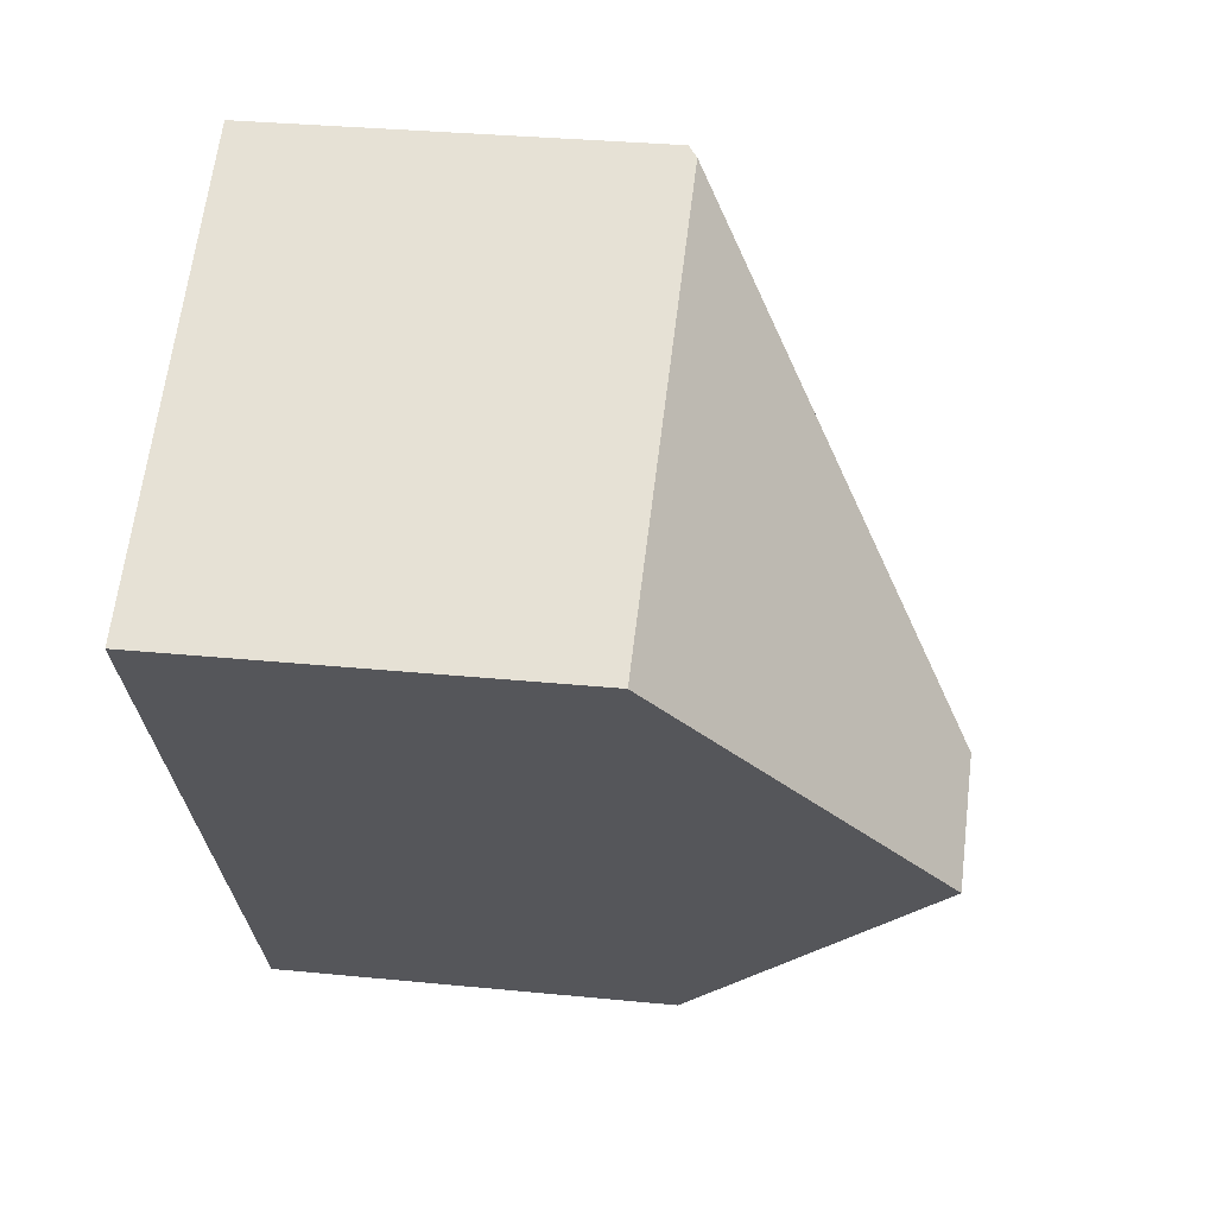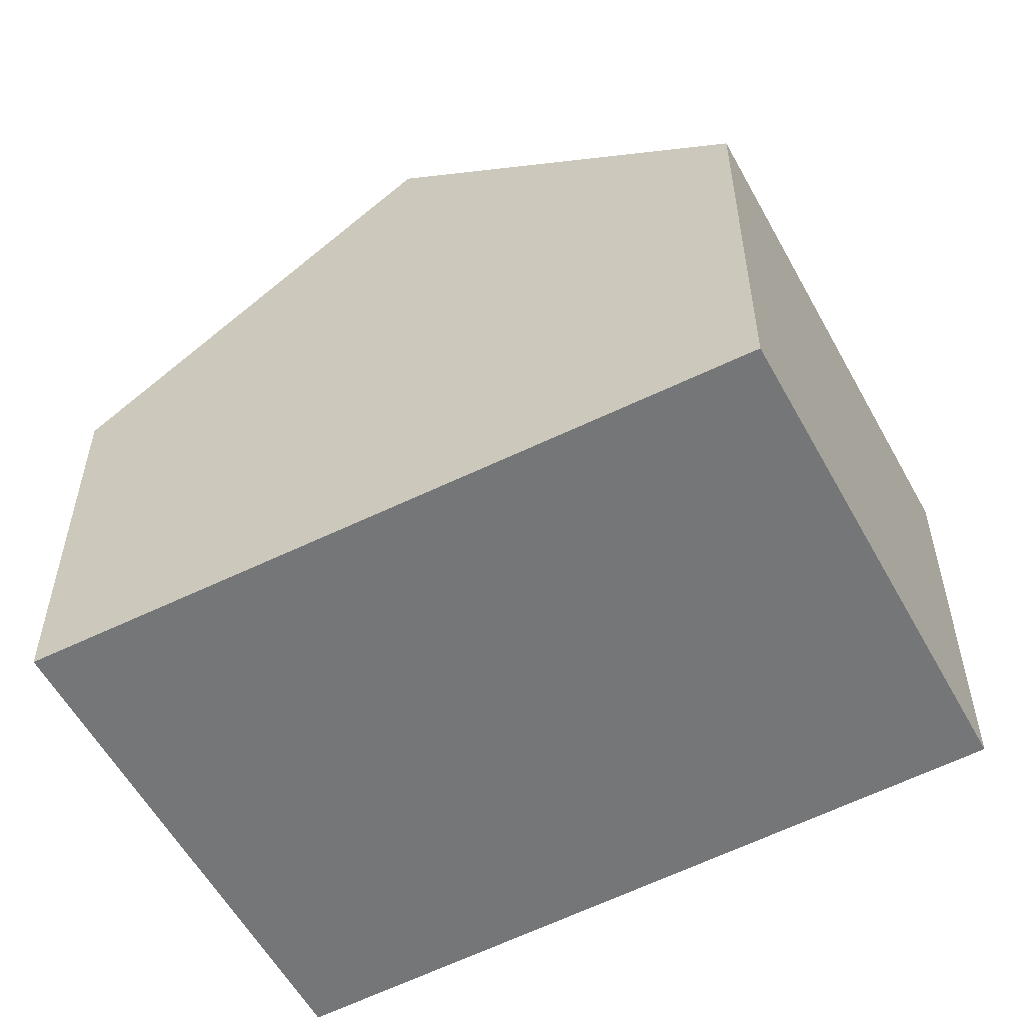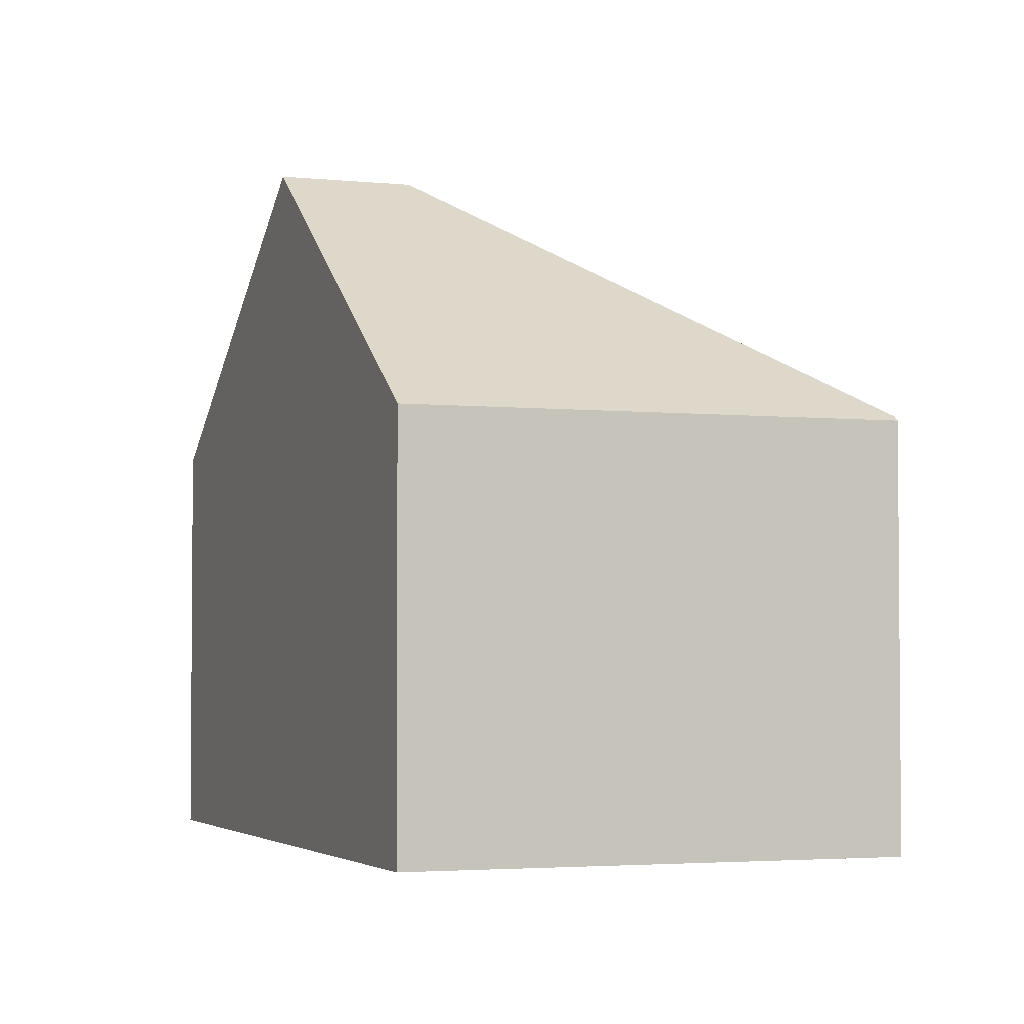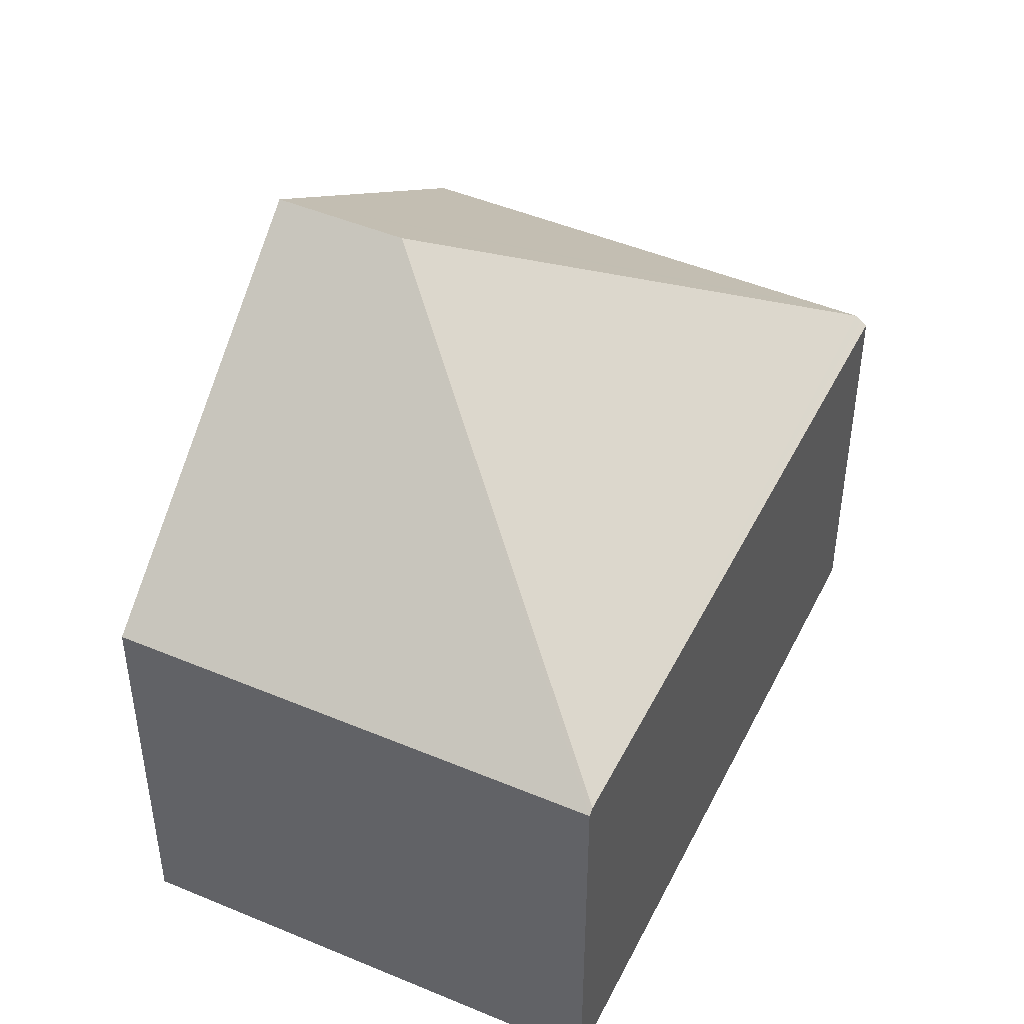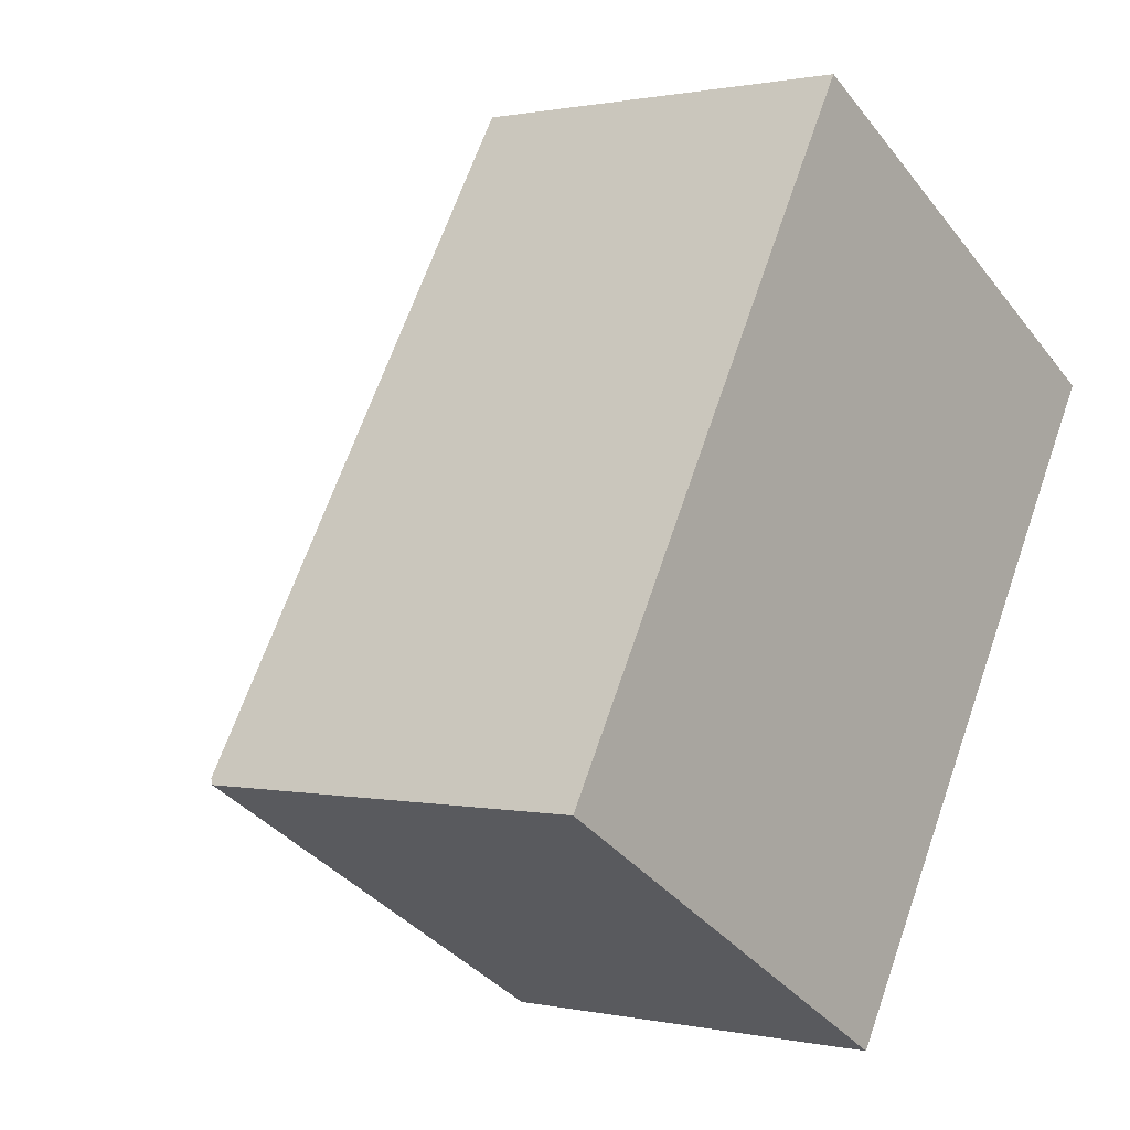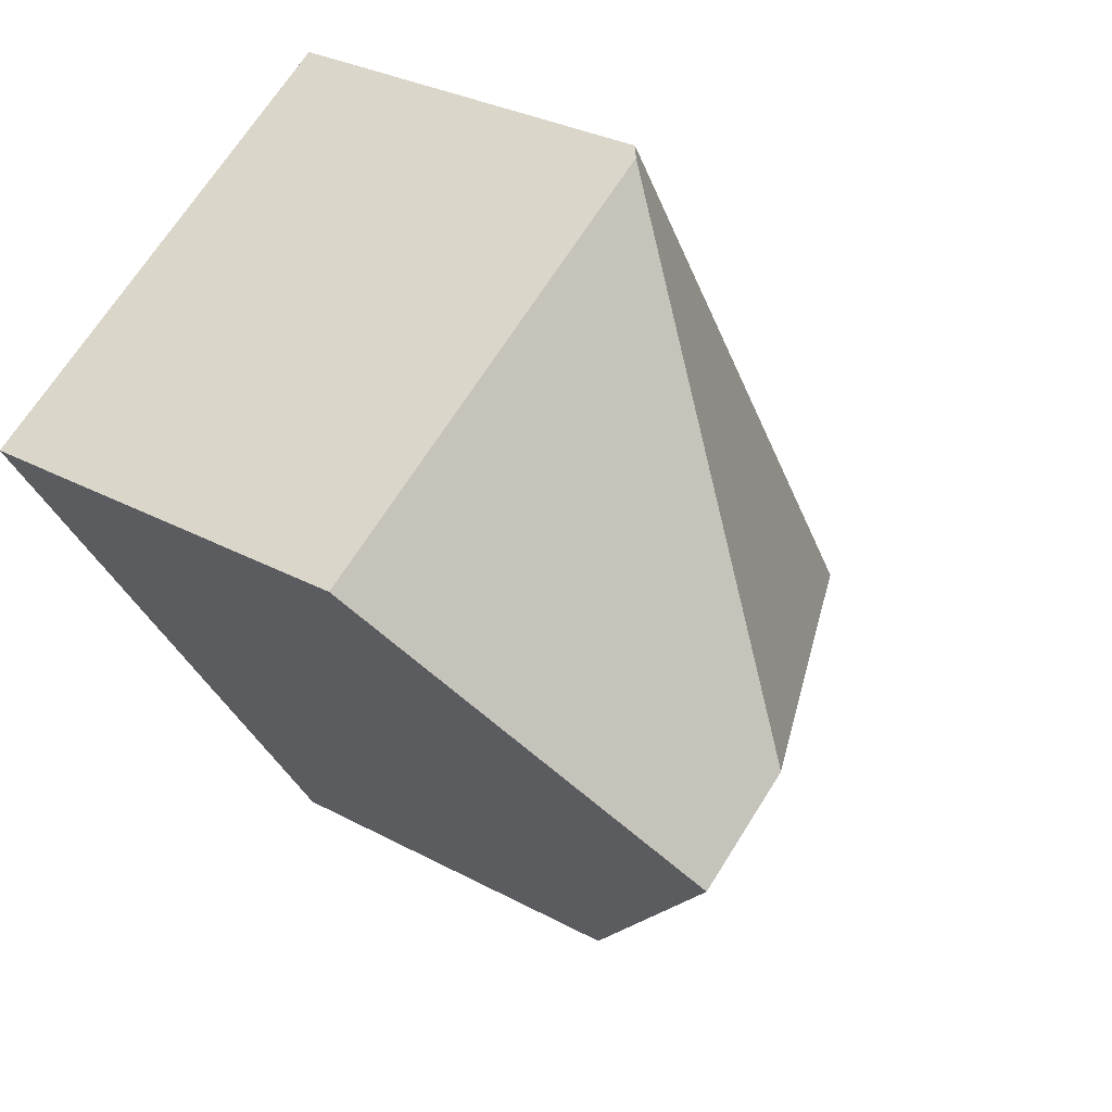
<metadata>
{"format":"obj","ext":"obj","renderer":"f3d","projection":"perspective","resolution":1024,"background":"white","views":[{"elev":31.6,"azim":98.0,"up":"+Z"},{"elev":-56.8,"azim":148.8,"up":"+Y"},{"elev":-3.1,"azim":-169.4,"up":"+Y"},{"elev":47.1,"azim":-124.2,"up":"+Y"},{"elev":0.7,"azim":-51.0,"up":"+Z"},{"elev":30.7,"azim":127.8,"up":"+Z"}]}
</metadata>
<code>
v  10.58 11.52 1.049
v  6.878 6.992 10.46
v  13.88 6.993 6.363
v  6.507 6.993 10.68
v  8.603 11.52 2.206
v  7.275 6.993 -4.264
v  0 6.992 4.281e-16
v  0.054 7.069 0.092
v  6.421 6.92 10.73
v  4.133 6.92 7.05
v  6.325 6.84 10.79
v  7.275 2.611e-16 -4.264
v  0 0 0
v  0.054 -5.633e-18 0.092
v  4.133 -4.317e-16 7.05
v  6.325 -6.606e-16 10.79
v  6.421 -6.572e-16 10.73
v  13.88 -3.896e-16 6.363
v  6.878 -6.408e-16 10.46
v  6.507 -6.541e-16 10.68
v  10.58 -6.423e-17 1.049
g defaultobject
f 1 2 3
f 2 1 4
f 4 1 5
f 6 5 1
f 5 6 7
f 5 7 8
f 9 10 11
f 10 9 8
f 8 9 4
f 8 4 5
f 12 7 6
f 7 12 13
f 13 8 7
f 8 13 10
f 10 13 14
f 10 14 15
f 10 15 11
f 11 15 16
f 9 2 4
f 2 9 3
f 3 9 11
f 3 11 16
f 3 16 17
f 3 17 18
f 18 17 19
f 19 17 20
f 3 6 1
f 6 3 12
f 12 3 21
f 21 3 18
f 15 17 16
f 17 15 20
f 20 15 19
f 19 15 18
f 18 15 14
f 18 14 21
f 21 14 13
f 21 13 12

</code>
